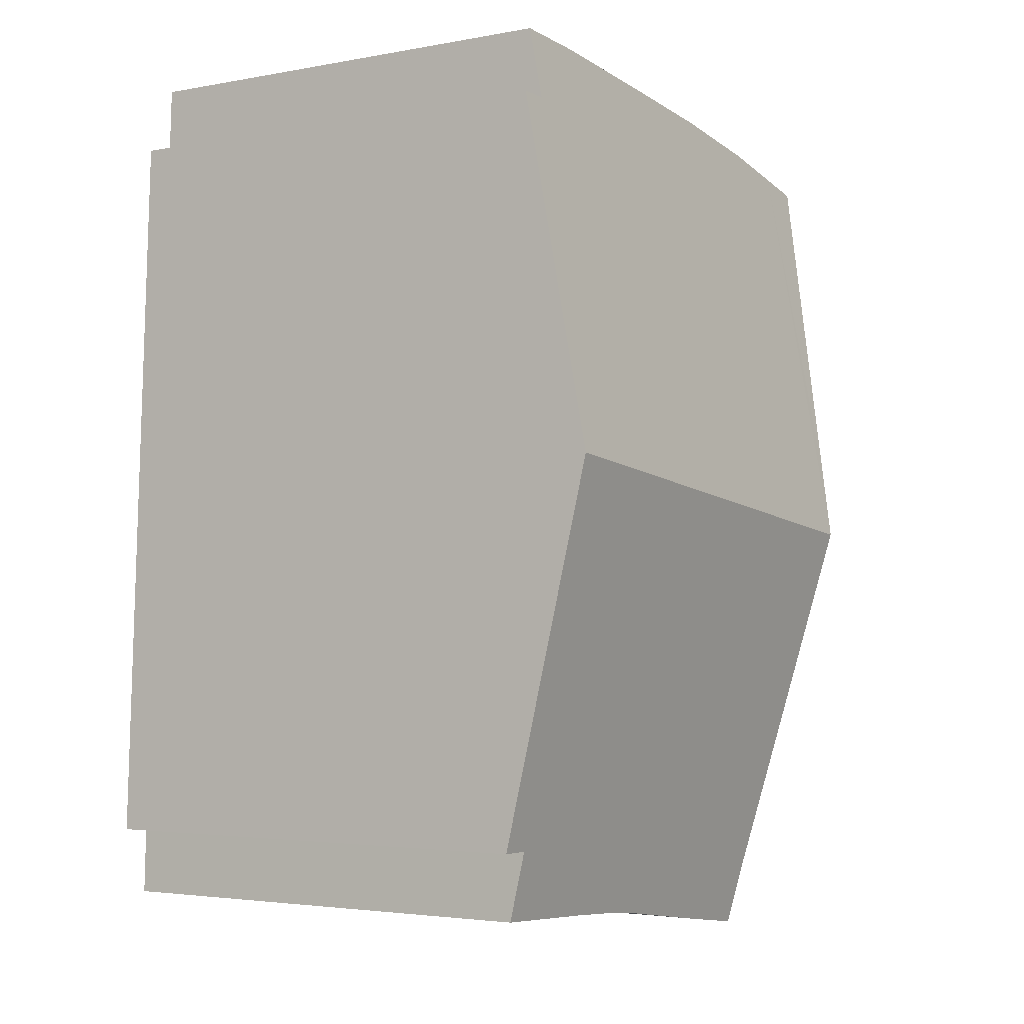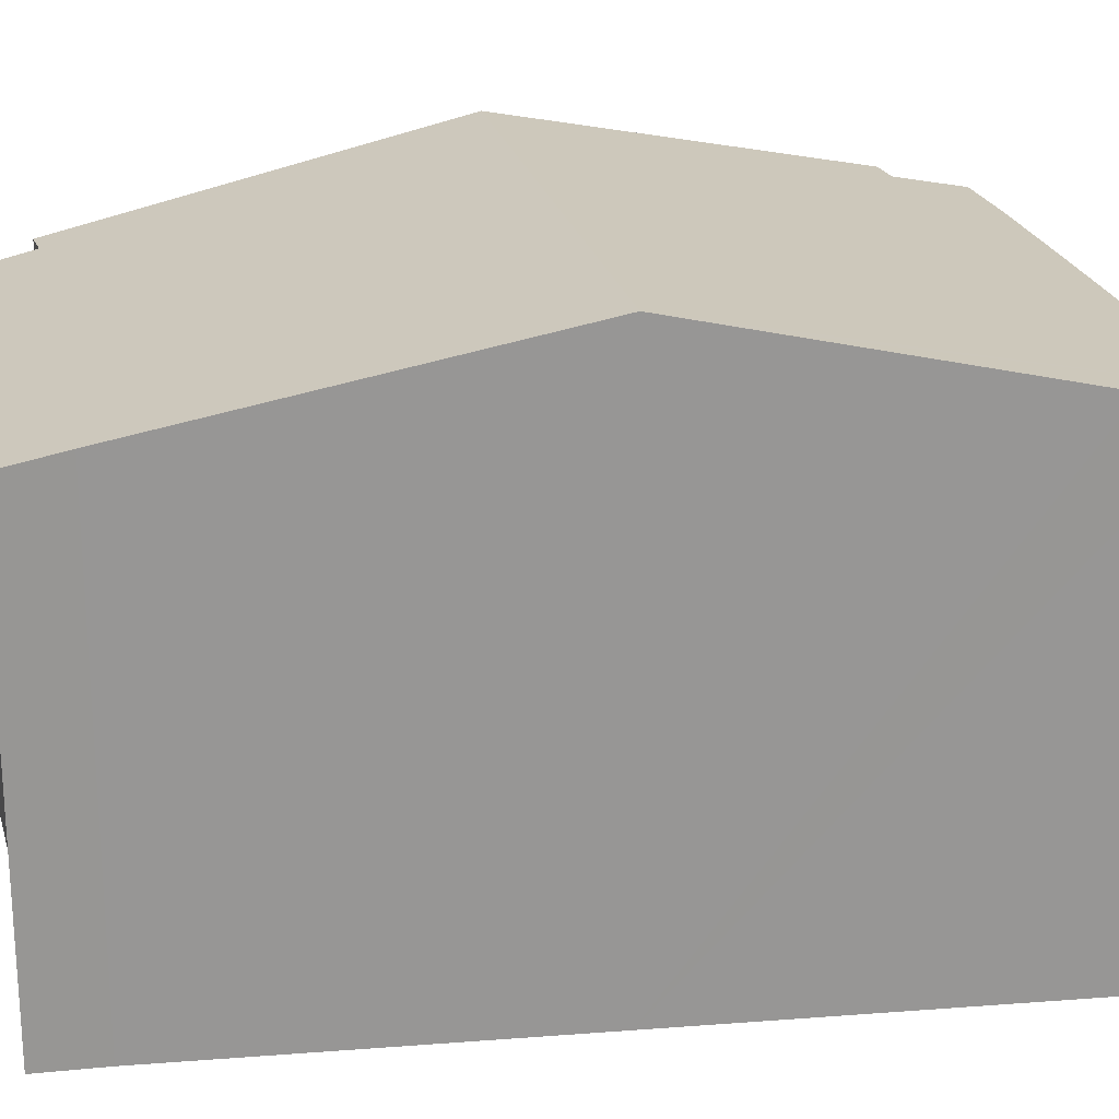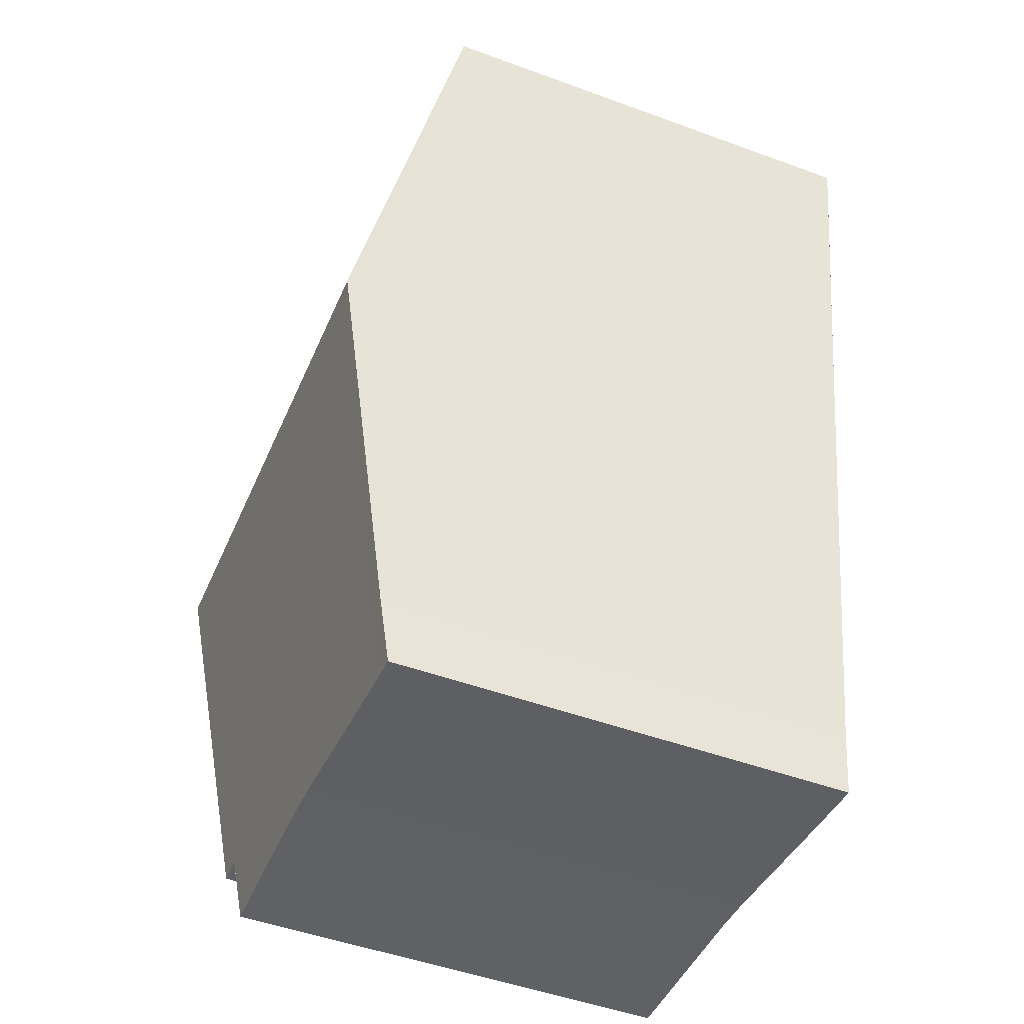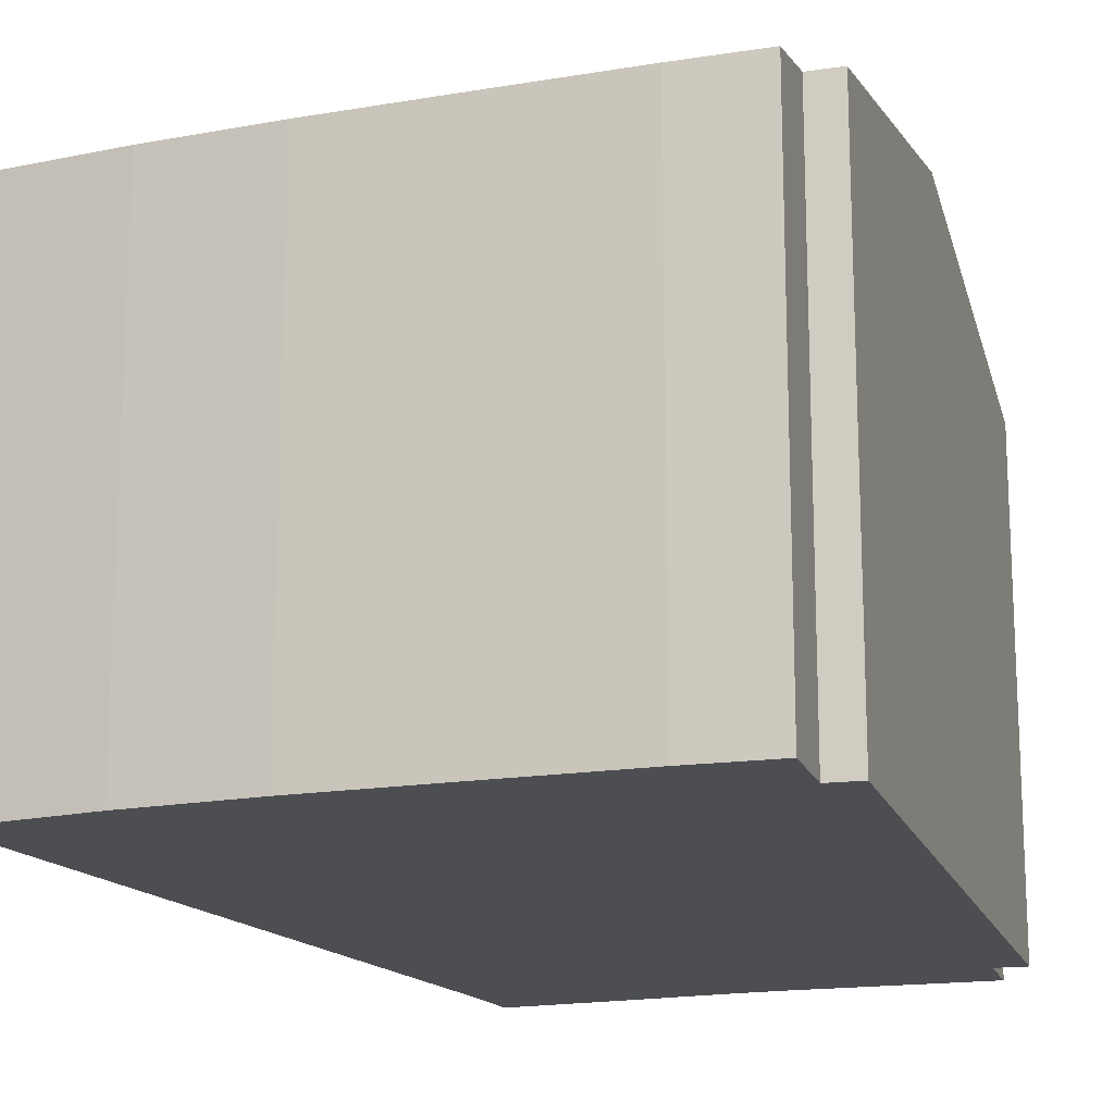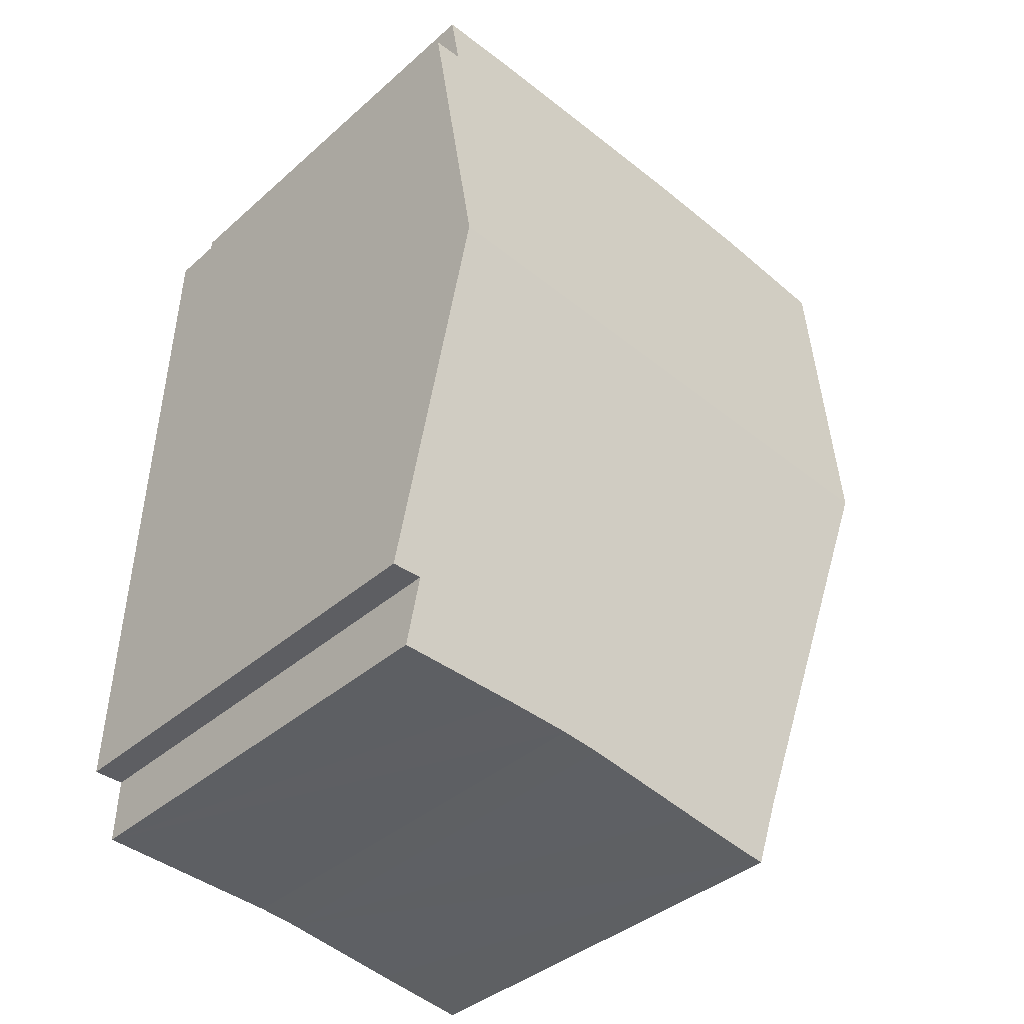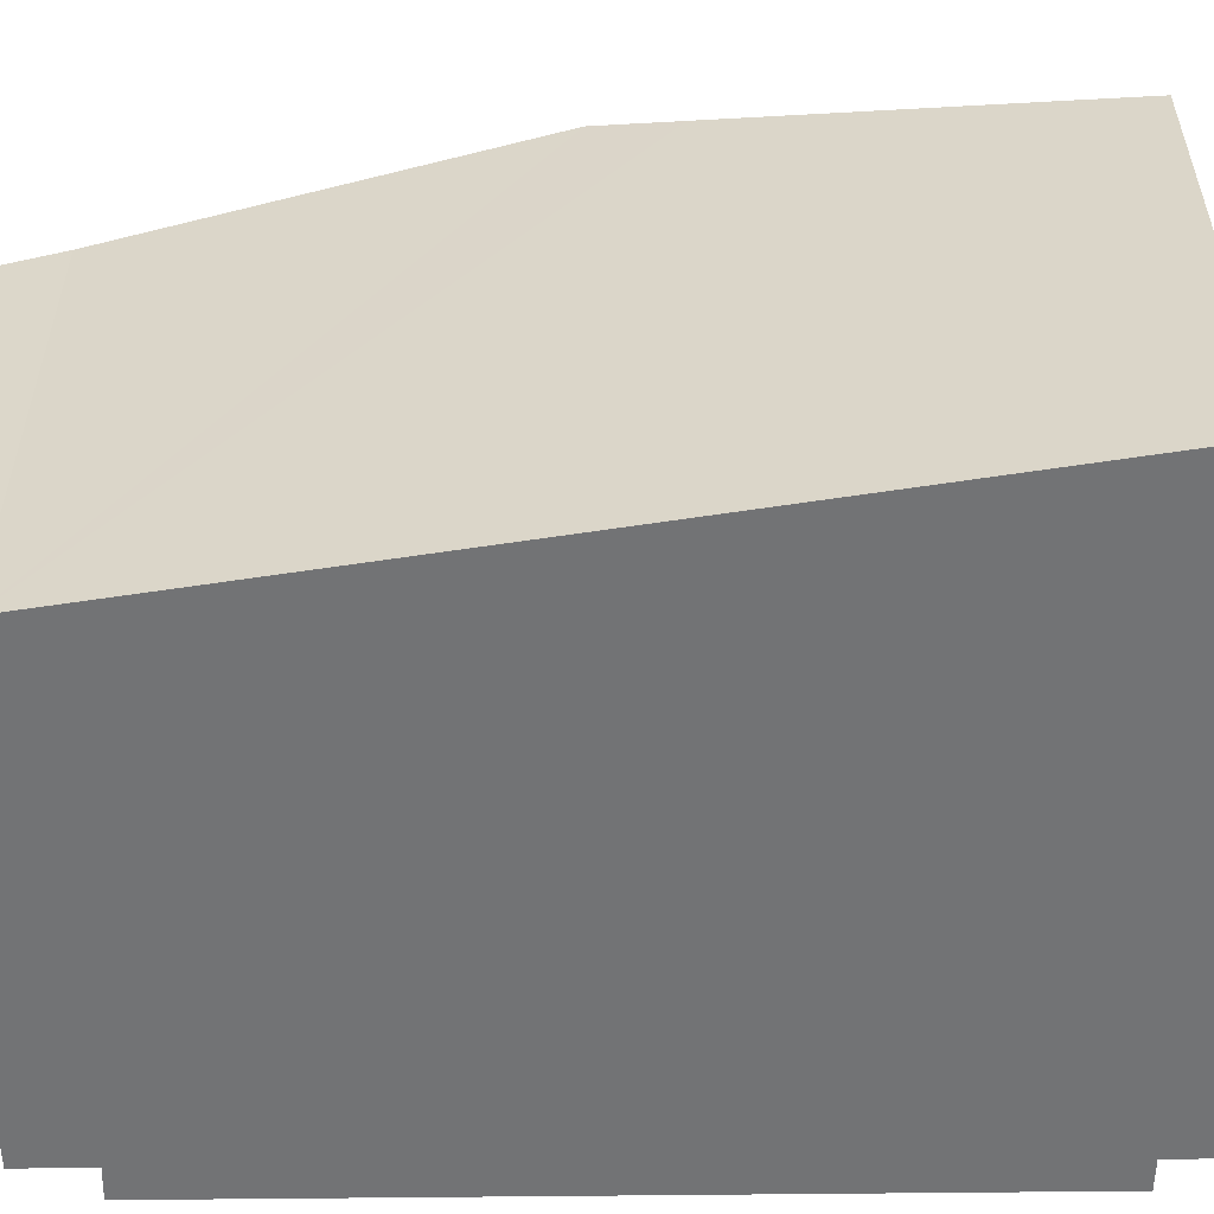
<metadata>
{"format":"obj","ext":"obj","renderer":"f3d","projection":"perspective","resolution":1024,"background":"white","views":[{"elev":-3.2,"azim":122.7,"up":"+Z"},{"elev":22.5,"azim":-108.3,"up":"+Y"},{"elev":-49.3,"azim":-112.1,"up":"+Z"},{"elev":-16.8,"azim":13.8,"up":"+Y"},{"elev":-38.1,"azim":138.1,"up":"+Z"},{"elev":-55.9,"azim":-91.5,"up":"+Y"}]}
</metadata>
<code>
v  9.328 6.953 -10.69
v  1.143 8.105 -6.038
v  9.119 8.105 -5.222
v  9.084 6.958 -10.69
v  8.884 6.962 -10.69
v  8.916 6.755 -11.67
v  7.116 6.773 -11.77
v  6.155 6.78 -11.84
v  5.565 6.779 -11.9
v  3.741 6.759 -12.18
v  2.809 6.75 -12.32
v  2.171 6.944 -11.46
v  2.313 6.747 -12.39
v  0.742 6.796 0.155
v  0.187 7.026 -0.997
v  0 6.813 4.172e-16
v  0.934 7.869 -4.938
v  1.803 6.772 0.376
v  3.514 6.76 0.61
v  5.391 6.765 0.78
v  7.312 6.772 0.94
v  8.485 7.007 -0.057
v  8.446 6.787 0.985
v  8.921 7.016 -0.056
v  8.916 7.147e-16 -11.67
v  6.155 7.247e-16 -11.84
v  7.116 7.206e-16 -11.77
v  5.565 7.287e-16 -11.9
v  3.741 7.46e-16 -12.18
v  2.313 7.585e-16 -12.39
v  2.809 7.544e-16 -12.32
v  9.328 6.543e-16 -10.69
v  8.884 6.546e-16 -10.69
v  9.084 6.545e-16 -10.69
v  2.171 7.02e-16 -11.46
v  1.143 3.697e-16 -6.038
v  0 0 0
v  0.934 3.024e-16 -4.938
v  0.187 6.105e-17 -0.997
v  1.803 -2.302e-17 0.376
v  0.742 -9.491e-18 0.155
v  3.514 -3.735e-17 0.61
v  7.312 -5.756e-17 0.94
v  5.391 -4.776e-17 0.78
v  8.446 -6.031e-17 0.985
v  8.921 3.429e-18 -0.056
v  8.485 3.49e-18 -0.057
v  9.119 3.198e-16 -5.222
g defaultobject
f 1 2 3
f 2 1 4
f 2 4 5
f 2 5 6
f 2 6 7
f 2 7 8
f 2 8 9
f 2 9 10
f 2 10 11
f 2 11 12
f 12 11 13
f 14 15 16
f 15 14 17
f 17 14 2
f 2 14 3
f 3 14 18
f 3 18 19
f 3 19 20
f 3 20 21
f 3 21 22
f 22 21 23
f 24 3 22
f 25 7 6
f 7 25 8
f 8 25 26
f 26 25 27
f 26 9 8
f 9 26 28
f 28 10 9
f 10 28 11
f 11 28 13
f 13 28 29
f 13 29 30
f 30 29 31
f 32 4 1
f 4 32 5
f 5 32 33
f 33 32 34
f 13 35 12
f 35 13 30
f 35 2 12
f 2 35 17
f 17 35 15
f 15 35 36
f 15 36 16
f 16 36 37
f 37 36 38
f 37 38 39
f 37 14 16
f 14 37 18
f 18 37 40
f 40 37 41
f 40 19 18
f 19 40 42
f 42 20 19
f 20 42 21
f 21 42 43
f 43 42 44
f 21 45 23
f 45 21 43
f 22 46 24
f 46 22 47
f 23 47 22
f 47 23 45
f 46 3 24
f 3 46 1
f 1 46 48
f 1 48 32
f 33 6 5
f 6 33 25
f 48 34 32
f 34 48 33
f 33 48 27
f 27 48 26
f 26 48 28
f 28 48 29
f 29 48 46
f 29 46 31
f 31 46 30
f 30 46 35
f 35 46 36
f 36 46 47
f 36 47 45
f 36 45 43
f 36 43 44
f 36 44 38
f 38 44 42
f 38 42 39
f 39 42 40
f 39 40 41
f 39 41 37
f 27 25 33

</code>
